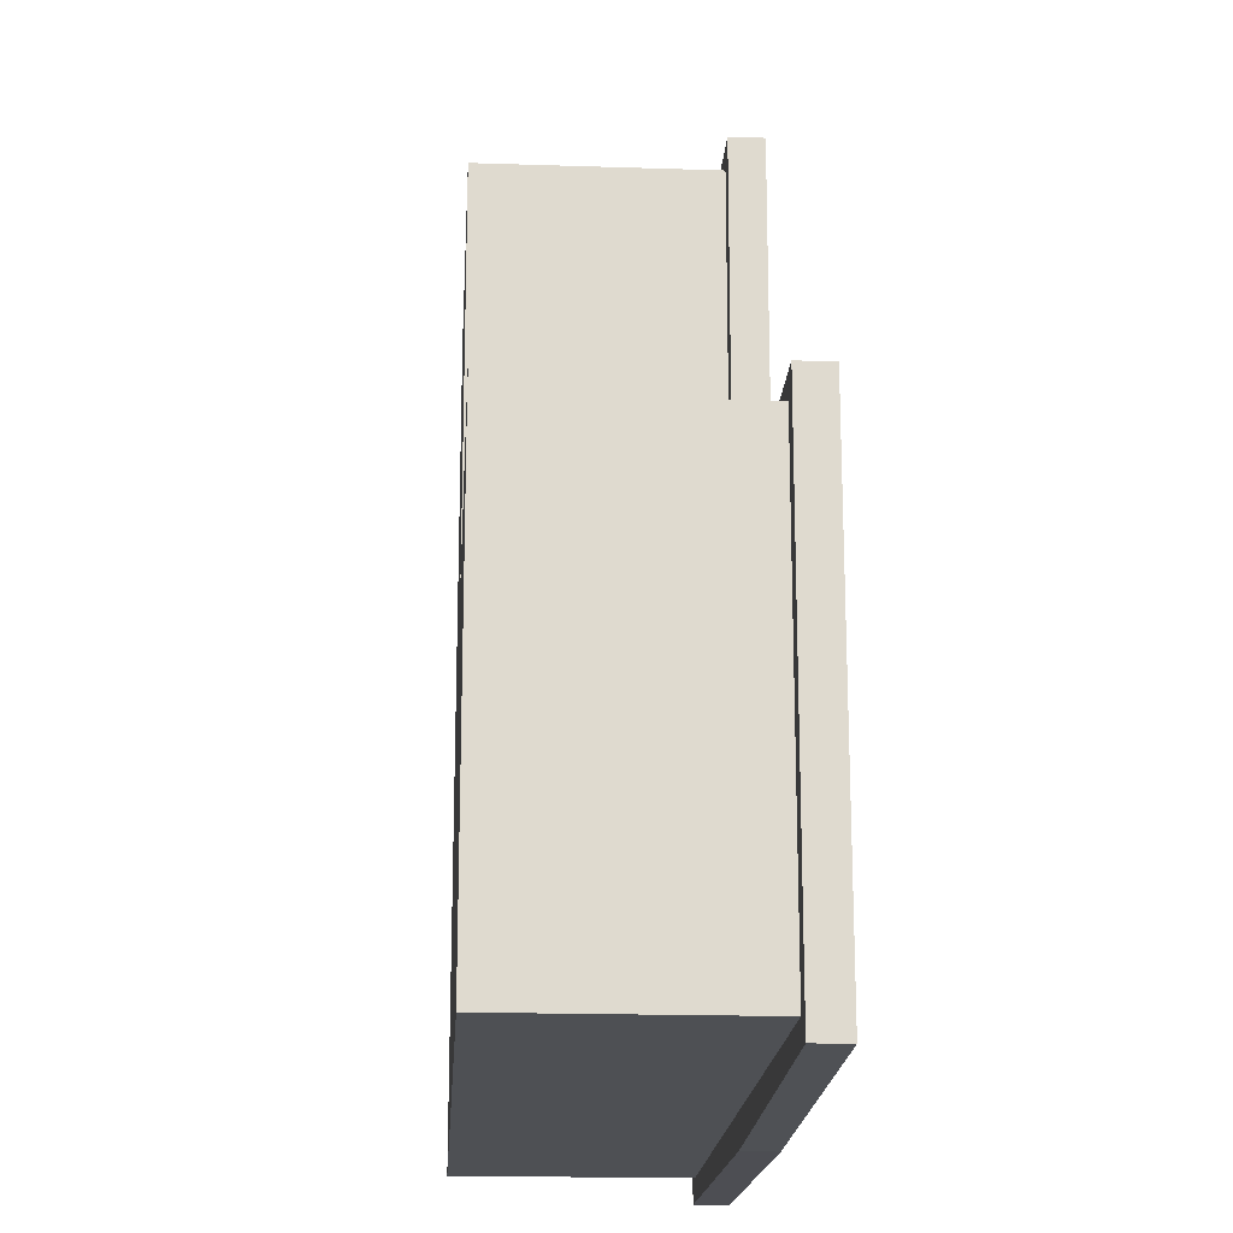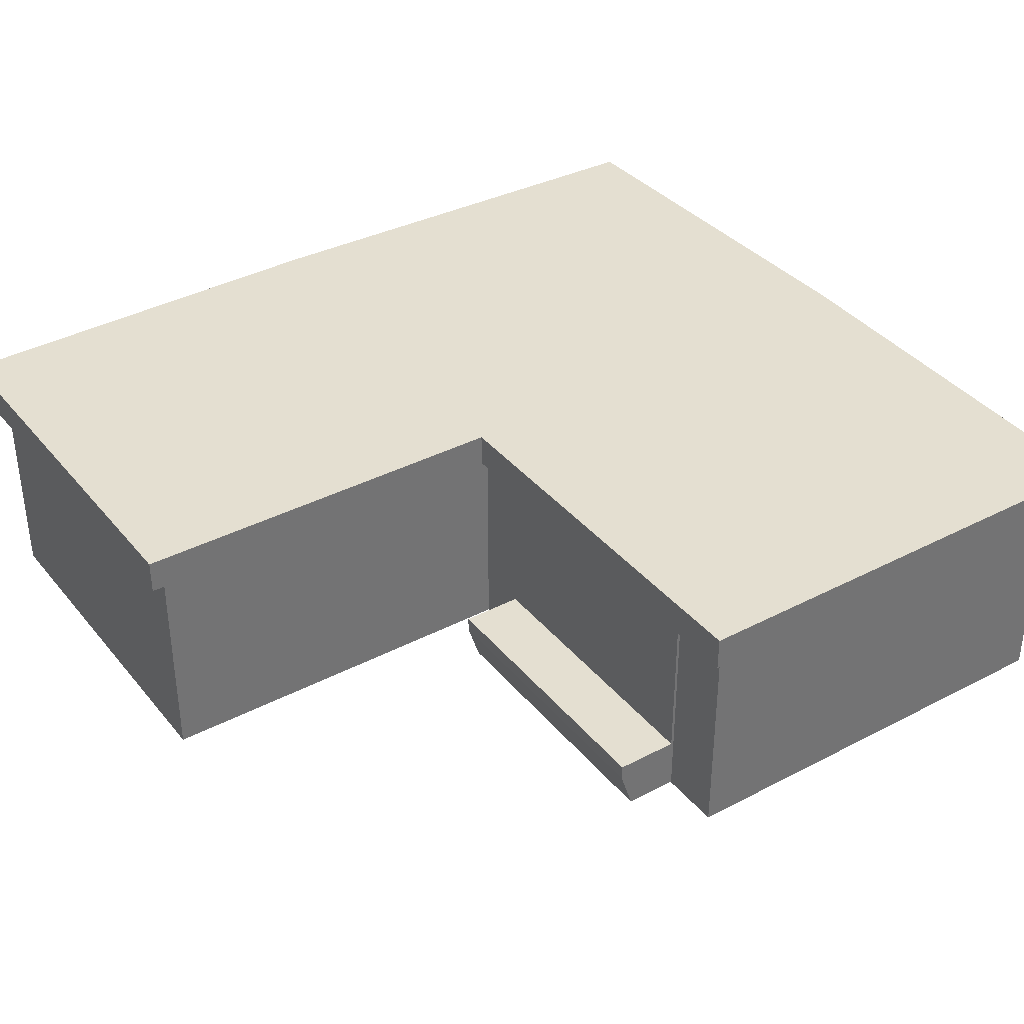
<metadata>
{"format":"obj","ext":"obj","renderer":"f3d","projection":"perspective","resolution":1024,"background":"white","views":[{"elev":-18.6,"azim":86.4,"up":"+Z"},{"elev":36.7,"azim":55.9,"up":"+Y"}]}
</metadata>
<code>
o SP_TD_House
v -1.738 1.615 4.183
v -1.738 1.807 4.183
v -1.911 1.615 4.183
v -1.911 1.807 4.183
v -2.084 1.615 4.183
v -1.738 1.999 4.183
v -2.084 1.807 4.183
v -2.257 1.615 4.183
v -1.911 1.999 4.183
v -1.738 2.192 4.183
v -2.257 1.807 4.183
v -2.43 1.615 4.183
v -2.084 1.999 4.183
v -1.911 2.192 4.183
v -1.738 2.384 4.183
v -2.43 1.807 4.183
v -2.602 1.615 4.183
v -2.257 1.999 4.183
v -2.084 2.192 4.183
v -1.911 2.384 4.183
v -1.738 2.577 4.183
v -2.257 2.192 4.183
v -1.911 2.577 4.183
v -1.738 2.769 4.183
v -2.084 2.384 4.183
v -1.911 2.769 4.183
v -1.738 2.961 4.183
v -2.084 2.577 4.183
v -1.911 2.961 4.183
v -1.738 3.154 4.183
v -2.084 2.769 4.183
v -2.257 2.384 4.183
v -1.911 3.154 4.183
v -1.738 3.346 4.183
v -2.084 2.961 4.183
v -2.257 2.577 4.183
v -1.911 3.346 4.183
v -1.738 3.538 4.183
v -1.911 3.538 4.183
v -2.084 3.154 4.183
v -2.084 3.346 4.183
v -2.084 3.538 4.183
v -2.257 2.961 4.183
v -2.257 3.346 4.183
v -2.257 3.538 4.183
v -2.257 3.154 4.183
v -2.43 3.346 4.183
v -2.43 3.538 4.183
v -2.43 3.154 4.183
v -2.43 2.961 4.183
v -2.602 3.346 4.183
v -2.602 3.538 4.183
v -2.602 3.154 4.183
v -2.602 2.961 4.183
v -2.775 3.346 4.183
v -2.775 3.538 4.183
v -2.775 3.154 4.183
v -2.775 2.961 4.183
v -2.948 3.346 4.183
v -2.948 3.538 4.183
v -2.948 3.154 4.183
v -2.948 2.961 4.183
v -3.121 3.346 4.183
v -3.121 3.538 4.183
v -3.121 3.154 4.183
v -3.121 2.961 4.183
v -3.294 3.346 4.183
v -3.294 3.538 4.183
v -3.467 3.346 4.183
v -3.467 3.538 4.183
v -3.467 3.154 4.183
v -3.294 3.154 4.183
v -3.467 2.961 4.183
v -3.294 2.961 4.183
v -3.467 2.769 4.183
v -3.294 2.769 4.183
v -3.467 2.577 4.183
v -3.121 2.769 4.183
v -3.294 2.577 4.183
v -3.467 2.384 4.183
v -2.948 2.769 4.183
v -3.121 2.577 4.183
v -3.294 2.384 4.183
v -3.467 2.192 4.183
v -2.775 2.769 4.183
v -3.294 2.192 4.183
v -3.467 1.999 4.183
v -3.121 2.384 4.183
v -2.948 2.577 4.183
v -3.294 1.999 4.183
v -3.467 1.807 4.183
v -3.121 2.192 4.183
v -2.948 2.384 4.183
v -3.294 1.807 4.183
v -3.467 1.615 4.183
v -3.294 1.615 4.183
v -3.121 1.999 4.183
v -3.121 1.807 4.183
v -3.121 1.615 4.183
v -2.948 2.192 4.183
v -2.948 1.999 4.183
v -2.948 1.807 4.183
v -2.948 1.615 4.183
v -2.775 2.192 4.183
v -2.775 1.807 4.183
v -2.775 1.615 4.183
v -2.775 1.999 4.183
v -2.602 1.807 4.183
v -2.602 1.999 4.183
v -2.43 1.999 4.183
v -2.43 2.192 4.183
v -2.602 2.192 4.183
v -2.43 2.384 4.183
v -2.602 2.384 4.183
v -2.43 2.577 4.183
v -2.775 2.384 4.183
v -2.602 2.577 4.183
v -2.775 2.577 4.183
v -2.602 2.769 4.183
v -2.43 2.769 4.183
v -2.257 2.769 4.183
v 3.482 1.615 4.183
v 3.482 1.807 4.183
v 3.31 1.615 4.183
v 3.31 1.807 4.183
v 3.137 1.615 4.183
v 3.482 1.999 4.183
v 3.137 1.807 4.183
v 2.964 1.615 4.183
v 3.31 1.999 4.183
v 3.482 2.192 4.183
v 2.964 1.807 4.183
v 2.791 1.615 4.183
v 3.137 1.999 4.183
v 3.31 2.192 4.183
v 3.482 2.384 4.183
v 2.791 1.807 4.183
v 2.618 1.615 4.183
v 2.964 1.999 4.183
v 3.137 2.192 4.183
v 3.31 2.384 4.183
v 3.482 2.577 4.183
v 2.964 2.192 4.183
v 3.31 2.577 4.183
v 3.482 2.769 4.183
v 3.137 2.384 4.183
v 3.31 2.769 4.183
v 3.482 2.961 4.183
v 3.137 2.577 4.183
v 3.31 2.961 4.183
v 3.482 3.154 4.183
v 3.137 2.769 4.183
v 2.964 2.384 4.183
v 3.31 3.154 4.183
v 3.482 3.346 4.183
v 3.137 2.961 4.183
v 2.964 2.577 4.183
v 3.31 3.346 4.183
v 3.482 3.538 4.183
v 3.31 3.538 4.183
v 3.137 3.154 4.183
v 3.137 3.346 4.183
v 3.137 3.538 4.183
v 2.964 2.961 4.183
v 2.964 3.346 4.183
v 2.964 3.538 4.183
v 2.964 3.154 4.183
v 2.791 3.346 4.183
v 2.791 3.538 4.183
v 2.791 3.154 4.183
v 2.791 2.961 4.183
v 2.618 3.346 4.183
v 2.618 3.538 4.183
v 2.618 3.154 4.183
v 2.618 2.961 4.183
v 2.445 3.346 4.183
v 2.445 3.538 4.183
v 2.445 3.154 4.183
v 2.445 2.961 4.183
v 2.273 3.346 4.183
v 2.273 3.538 4.183
v 2.273 3.154 4.183
v 2.273 2.961 4.183
v 2.1 3.346 4.183
v 2.1 3.538 4.183
v 2.1 3.154 4.183
v 2.1 2.961 4.183
v 1.927 3.346 4.183
v 1.927 3.538 4.183
v 1.754 3.346 4.183
v 1.754 3.538 4.183
v 1.754 3.154 4.183
v 1.927 3.154 4.183
v 1.754 2.961 4.183
v 1.927 2.961 4.183
v 1.754 2.769 4.183
v 1.927 2.769 4.183
v 1.754 2.577 4.183
v 2.1 2.769 4.183
v 1.927 2.577 4.183
v 1.754 2.384 4.183
v 2.273 2.769 4.183
v 2.1 2.577 4.183
v 1.927 2.384 4.183
v 1.754 2.192 4.183
v 2.445 2.769 4.183
v 1.927 2.192 4.183
v 1.754 1.999 4.183
v 2.1 2.384 4.183
v 2.273 2.577 4.183
v 1.927 1.999 4.183
v 1.754 1.807 4.183
v 2.1 2.192 4.183
v 2.273 2.384 4.183
v 1.927 1.807 4.183
v 1.754 1.615 4.183
v 1.927 1.615 4.183
v 2.1 1.999 4.183
v 2.1 1.807 4.183
v 2.1 1.615 4.183
v 2.273 2.192 4.183
v 2.273 1.999 4.183
v 2.273 1.807 4.183
v 2.273 1.615 4.183
v 2.445 2.192 4.183
v 2.445 1.807 4.183
v 2.445 1.615 4.183
v 2.445 1.999 4.183
v 2.618 1.807 4.183
v 2.618 1.999 4.183
v 2.791 1.999 4.183
v 2.791 2.192 4.183
v 2.618 2.192 4.183
v 2.791 2.384 4.183
v 2.618 2.384 4.183
v 2.791 2.577 4.183
v 2.445 2.384 4.183
v 2.618 2.577 4.183
v 2.445 2.577 4.183
v 2.618 2.769 4.183
v 2.791 2.769 4.183
v 2.964 2.769 4.183
v 0.9124 0.05103 4.183
v 0.9124 0.3956 4.183
v 0.735 0.05103 4.183
v 0.735 0.3956 4.183
v 0.5576 0.05103 4.183
v 0.9124 0.7401 4.183
v 0.5576 0.3956 4.183
v 0.3801 0.05103 4.183
v 0.735 0.7401 4.183
v 0.9124 1.085 4.183
v 0.3801 0.3956 4.183
v 0.2027 0.05103 4.183
v 0.5576 0.7401 4.183
v 0.735 1.085 4.183
v 0.9124 1.429 4.183
v 0.2027 0.3956 4.183
v 0.02527 0.05103 4.183
v 0.3801 0.7401 4.183
v 0.5576 1.085 4.183
v 0.735 1.429 4.183
v 0.9124 1.774 4.183
v 0.3801 1.085 4.183
v 0.735 1.774 4.183
v 0.9124 2.118 4.183
v 0.5576 1.429 4.183
v 0.735 2.118 4.183
v 0.9124 2.463 4.183
v 0.5576 1.774 4.183
v 0.735 2.463 4.183
v 0.9124 2.807 4.183
v 0.5576 2.118 4.183
v 0.3801 1.429 4.183
v 0.735 2.807 4.183
v 0.9124 3.152 4.183
v 0.5576 2.463 4.183
v 0.3801 1.774 4.183
v 0.735 3.152 4.183
v 0.9124 3.497 4.183
v 0.735 3.497 4.183
v 0.5576 2.807 4.183
v 0.5576 3.152 4.183
v 0.5576 3.497 4.183
v 0.3801 2.463 4.183
v 0.3801 3.152 4.183
v 0.3801 3.497 4.183
v 0.3801 2.807 4.183
v 0.2027 3.152 4.183
v 0.2027 3.497 4.183
v 0.2027 2.807 4.183
v 0.2027 2.463 4.183
v 0.02527 3.152 4.183
v 0.02527 3.497 4.183
v 0.02527 2.807 4.183
v 0.02527 2.463 4.183
v -0.1522 3.152 4.183
v -0.1522 3.497 4.183
v -0.1522 2.807 4.183
v -0.1522 2.463 4.183
v -0.3296 3.152 4.183
v -0.3296 3.497 4.183
v -0.3296 2.807 4.183
v -0.3296 2.463 4.183
v -0.507 3.152 4.183
v -0.507 3.497 4.183
v -0.507 2.807 4.183
v -0.507 2.463 4.183
v -0.6844 3.152 4.183
v -0.6844 3.497 4.183
v -0.8619 3.152 4.183
v -0.8619 3.497 4.183
v -0.8619 2.807 4.183
v -0.6844 2.807 4.183
v -0.8619 2.463 4.183
v -0.6844 2.463 4.183
v -0.8619 2.118 4.183
v -0.6844 2.118 4.183
v -0.8619 1.774 4.183
v -0.507 2.118 4.183
v -0.6844 1.774 4.183
v -0.8619 1.429 4.183
v -0.3296 2.118 4.183
v -0.507 1.774 4.183
v -0.6844 1.429 4.183
v -0.8619 1.085 4.183
v -0.1522 2.118 4.183
v -0.6844 1.085 4.183
v -0.8619 0.7401 4.183
v -0.507 1.429 4.183
v -0.3296 1.774 4.183
v -0.6844 0.7401 4.183
v -0.8619 0.3956 4.183
v -0.507 1.085 4.183
v -0.3296 1.429 4.183
v -0.6844 0.3956 4.183
v -0.8619 0.05103 4.183
v -0.6844 0.05103 4.183
v -0.507 0.7401 4.183
v -0.507 0.3956 4.183
v -0.507 0.05103 4.183
v -0.3296 1.085 4.183
v -0.3296 0.7401 4.183
v -0.3296 0.3956 4.183
v -0.3296 0.05103 4.183
v -0.1522 1.085 4.183
v -0.1522 0.3956 4.183
v -0.1522 0.05103 4.183
v -0.1522 0.7401 4.183
v 0.02527 0.3956 4.183
v 0.02527 0.7401 4.183
v 0.2027 0.7401 4.183
v 0.2027 1.085 4.183
v 0.02527 1.085 4.183
v 0.2027 1.429 4.183
v 0.02527 1.429 4.183
v 0.2027 1.774 4.183
v -0.1522 1.429 4.183
v 0.02527 1.774 4.183
v -0.1522 1.774 4.183
v 0.02527 2.118 4.183
v 0.2027 2.118 4.183
v 0.3801 2.118 4.183
v -3.708 0.0292 4.175
v -3.708 4.393 4.175
v -3.708 0.0292 -3.335
v -3.708 4.393 -3.335
v 3.708 0.0292 4.175
v 3.708 4.393 4.175
v 3.708 0.0292 -3.335
v 3.708 4.393 -3.335
v -3.708 4.393 -11.77
v -3.708 0.0292 -11.77
v 3.708 0.0292 -11.77
v 3.708 4.393 -11.77
v 11.49 4.393 -3.335
v 11.49 0.0292 -3.335
v 11.49 4.393 -11.77
v 11.49 0.0292 -11.77
v -3.708 5.039 4.175
v -3.708 5.039 -3.335
v 3.708 5.039 -3.335
v 3.708 5.039 4.175
v -3.708 5.039 -11.77
v 3.708 5.039 -11.77
v 11.49 5.039 -11.77
v 11.49 5.039 -3.335
v -4.125 4.393 4.592
v -4.298 4.393 -3.335
v 4.125 5.039 -2.918
v 4.125 4.393 -2.918
v 4.125 4.393 4.592
v -4.125 4.393 -12.19
v 3.708 4.393 -12.36
v 11.91 4.393 -2.918
v 11.91 5.039 -2.918
v 11.91 4.393 -12.19
v -4.125 5.039 4.592
v -4.298 5.039 -3.335
v 4.125 5.039 4.592
v -4.125 5.039 -12.19
v 3.708 5.039 -12.36
v 11.91 5.039 -12.19
v 4.821 0.04208 -2.333
v 4.821 1.093 -2.087
v 4.821 0.04208 -4.333
v 4.821 1.093 -4.333
v 10.29 0.04208 -2.333
v 10.29 1.093 -2.087
v 10.29 0.04208 -4.333
v 10.29 1.093 -4.333
v 4.821 0.7972 -2.087
v 4.821 0.7972 -4.333
v 10.29 0.7972 -4.333
v 10.29 0.7972 -2.087
v 4.821 0.04208 -3.398
v 4.966 1.083 -3.282
v 10.29 0.04208 -3.398
v 10.15 1.083 -3.282
v 10.29 0.7972 -3.282
v 4.821 0.7972 -3.282
v 4.966 3.81 -3.282
v 4.821 3.948 -4.333
v 10.29 3.948 -4.333
v 10.15 3.81 -3.282
v 4.821 1.093 -3.282
v 10.29 1.093 -3.282
v 4.821 3.948 -3.282
v 10.29 3.948 -3.282
f 383 380 398 400
f 382 381 380 383
f 381 382 385 384
f 385 382 387 386
f 382 383 400 390
f 385 386 403 402
f 387 382 390 396
f 380 381 399 398
f 395 397 403 396
f 394 393 401 402
f 391 395 396 390
f 393 389 399 401
f 392 391 390 400
f 397 394 402 403
f 389 388 398 399
f 388 392 400 398
f 384 385 402 401
f 381 384 401 399
f 386 387 396 403
f 421 426 407 413
f 413 407 411 414
f 416 418 408 404
f 406 413 414 410
f 416 421 413 406
f 410 414 420 418
f 411 407 423 424
f 406 410 418 416
f 414 411 427 420
f 419 417 426 427
f 364 365 367 366
f 371 370 377 376
f 370 371 369 368
f 368 369 365 364
f 366 370 368 364
f 373 372 375 374
f 370 366 373 374
f 376 378 397 395
f 366 367 372 373
f 376 377 379 378
f 369 371 391 392
f 374 375 378 379
f 370 374 379 377
f 375 372 393 394
f 367 365 388 389
f 371 376 395 391
f 365 369 392 388
f 378 375 394 397
f 372 367 389 393
f 1 2 3
f 3 2 4
f 3 4 5
f 2 6 4
f 5 4 7
f 5 7 8
f 4 6 9
f 4 9 7
f 10 9 6
f 8 7 11
f 8 11 12
f 7 9 13
f 7 13 11
f 9 10 14
f 14 13 9
f 10 15 14
f 12 11 16
f 12 16 17
f 11 13 18
f 11 18 16
f 13 14 19
f 19 18 13
f 14 15 20
f 14 20 19
f 15 21 20
f 18 19 22
f 20 21 23
f 24 23 21
f 19 20 25
f 20 23 25
f 19 25 22
f 23 24 26
f 24 27 26
f 25 23 28
f 26 28 23
f 26 27 29
f 30 29 27
f 28 26 31
f 29 31 26
f 25 28 32
f 22 25 32
f 29 30 33
f 34 33 30
f 31 29 35
f 33 35 29
f 31 36 28
f 32 28 36
f 33 34 37
f 38 37 34
f 37 38 39
f 37 40 33
f 35 33 40
f 39 41 37
f 40 37 41
f 41 39 42
f 40 43 35
f 41 42 44
f 44 42 45
f 41 46 40
f 46 41 44
f 43 40 46
f 45 47 44
f 47 45 48
f 46 44 49
f 49 44 47
f 43 46 50
f 50 46 49
f 47 48 51
f 51 48 52
f 47 53 49
f 53 47 51
f 49 54 50
f 54 49 53
f 52 55 51
f 55 52 56
f 53 51 57
f 57 51 55
f 54 53 58
f 58 53 57
f 56 59 55
f 59 56 60
f 57 55 61
f 61 55 59
f 58 57 62
f 62 57 61
f 59 60 63
f 63 60 64
f 61 59 65
f 65 59 63
f 62 61 66
f 66 61 65
f 64 67 63
f 67 64 68
f 69 68 70
f 68 69 67
f 71 67 69
f 72 63 67
f 67 71 72
f 63 72 65
f 73 72 71
f 74 65 72
f 72 73 74
f 65 74 66
f 75 74 73
f 74 75 76
f 76 66 74
f 77 76 75
f 66 76 78
f 78 62 66
f 76 77 79
f 79 78 76
f 80 79 77
f 81 62 78
f 81 58 62
f 78 79 82
f 82 81 78
f 83 79 80
f 83 82 79
f 84 83 80
f 58 81 85
f 85 54 58
f 86 83 84
f 87 86 84
f 88 82 83
f 86 88 83
f 89 81 82
f 88 89 82
f 89 85 81
f 86 87 90
f 91 90 87
f 92 88 86
f 90 92 86
f 93 89 88
f 92 93 88
f 94 90 91
f 95 94 91
f 96 94 95
f 92 90 97
f 94 97 90
f 96 98 94
f 98 97 94
f 99 98 96
f 97 100 92
f 100 93 92
f 98 101 97
f 101 100 97
f 99 102 98
f 102 101 98
f 103 102 99
f 101 104 100
f 103 105 102
f 106 105 103
f 102 107 101
f 105 107 102
f 107 104 101
f 106 108 105
f 17 108 106
f 17 16 108
f 105 109 107
f 108 109 105
f 16 110 108
f 108 110 109
f 16 18 110
f 18 22 110
f 110 22 111
f 111 109 110
f 22 32 111
f 109 112 107
f 109 111 112
f 107 112 104
f 111 32 113
f 111 113 112
f 32 36 113
f 112 114 104
f 112 113 114
f 113 36 115
f 113 115 114
f 104 114 116
f 104 116 100
f 100 116 93
f 114 117 116
f 114 115 117
f 116 118 93
f 116 117 118
f 93 118 89
f 118 85 89
f 118 119 85
f 117 119 118
f 54 85 119
f 119 50 54
f 117 120 119
f 120 50 119
f 120 117 115
f 120 43 50
f 115 121 120
f 121 43 120
f 36 121 115
f 121 35 43
f 36 31 121
f 31 35 121
f 122 123 124
f 124 123 125
f 124 125 126
f 123 127 125
f 126 125 128
f 126 128 129
f 125 127 130
f 125 130 128
f 131 130 127
f 129 128 132
f 129 132 133
f 128 130 134
f 128 134 132
f 130 131 135
f 135 134 130
f 131 136 135
f 133 132 137
f 133 137 138
f 132 134 139
f 132 139 137
f 134 135 140
f 140 139 134
f 135 136 141
f 135 141 140
f 136 142 141
f 139 140 143
f 141 142 144
f 145 144 142
f 140 141 146
f 141 144 146
f 140 146 143
f 144 145 147
f 145 148 147
f 146 144 149
f 147 149 144
f 147 148 150
f 151 150 148
f 149 147 152
f 150 152 147
f 146 149 153
f 143 146 153
f 150 151 154
f 155 154 151
f 152 150 156
f 154 156 150
f 152 157 149
f 153 149 157
f 154 155 158
f 159 158 155
f 158 159 160
f 158 161 154
f 156 154 161
f 160 162 158
f 161 158 162
f 162 160 163
f 161 164 156
f 162 163 165
f 165 163 166
f 162 167 161
f 167 162 165
f 164 161 167
f 166 168 165
f 168 166 169
f 167 165 170
f 170 165 168
f 164 167 171
f 171 167 170
f 168 169 172
f 172 169 173
f 168 174 170
f 174 168 172
f 170 175 171
f 175 170 174
f 173 176 172
f 176 173 177
f 174 172 178
f 178 172 176
f 175 174 179
f 179 174 178
f 177 180 176
f 180 177 181
f 178 176 182
f 182 176 180
f 179 178 183
f 183 178 182
f 180 181 184
f 184 181 185
f 182 180 186
f 186 180 184
f 183 182 187
f 187 182 186
f 185 188 184
f 188 185 189
f 190 189 191
f 189 190 188
f 192 188 190
f 193 184 188
f 188 192 193
f 184 193 186
f 194 193 192
f 195 186 193
f 193 194 195
f 186 195 187
f 196 195 194
f 195 196 197
f 197 187 195
f 198 197 196
f 187 197 199
f 199 183 187
f 197 198 200
f 200 199 197
f 201 200 198
f 202 183 199
f 202 179 183
f 199 200 203
f 203 202 199
f 204 200 201
f 204 203 200
f 205 204 201
f 179 202 206
f 206 175 179
f 207 204 205
f 208 207 205
f 209 203 204
f 207 209 204
f 210 202 203
f 209 210 203
f 210 206 202
f 207 208 211
f 212 211 208
f 213 209 207
f 211 213 207
f 214 210 209
f 213 214 209
f 215 211 212
f 216 215 212
f 217 215 216
f 213 211 218
f 215 218 211
f 217 219 215
f 219 218 215
f 220 219 217
f 218 221 213
f 221 214 213
f 219 222 218
f 222 221 218
f 220 223 219
f 223 222 219
f 224 223 220
f 222 225 221
f 224 226 223
f 227 226 224
f 223 228 222
f 226 228 223
f 228 225 222
f 227 229 226
f 138 229 227
f 138 137 229
f 226 230 228
f 229 230 226
f 137 231 229
f 229 231 230
f 137 139 231
f 139 143 231
f 231 143 232
f 232 230 231
f 143 153 232
f 230 233 228
f 230 232 233
f 228 233 225
f 232 153 234
f 232 234 233
f 153 157 234
f 233 235 225
f 233 234 235
f 234 157 236
f 234 236 235
f 225 235 237
f 225 237 221
f 221 237 214
f 235 238 237
f 235 236 238
f 237 239 214
f 237 238 239
f 214 239 210
f 239 206 210
f 239 240 206
f 238 240 239
f 175 206 240
f 240 171 175
f 238 241 240
f 241 171 240
f 241 238 236
f 241 164 171
f 236 242 241
f 242 164 241
f 157 242 236
f 242 156 164
f 157 152 242
f 152 156 242
f 243 244 245
f 245 244 246
f 245 246 247
f 244 248 246
f 247 246 249
f 247 249 250
f 246 248 251
f 246 251 249
f 252 251 248
f 250 249 253
f 250 253 254
f 249 251 255
f 249 255 253
f 251 252 256
f 256 255 251
f 252 257 256
f 254 253 258
f 254 258 259
f 253 255 260
f 253 260 258
f 255 256 261
f 261 260 255
f 256 257 262
f 256 262 261
f 257 263 262
f 260 261 264
f 262 263 265
f 266 265 263
f 261 262 267
f 262 265 267
f 261 267 264
f 265 266 268
f 266 269 268
f 267 265 270
f 268 270 265
f 268 269 271
f 272 271 269
f 270 268 273
f 271 273 268
f 267 270 274
f 264 267 274
f 271 272 275
f 276 275 272
f 273 271 277
f 275 277 271
f 273 278 270
f 274 270 278
f 275 276 279
f 280 279 276
f 279 280 281
f 279 282 275
f 277 275 282
f 281 283 279
f 282 279 283
f 283 281 284
f 282 285 277
f 283 284 286
f 286 284 287
f 283 288 282
f 288 283 286
f 285 282 288
f 287 289 286
f 289 287 290
f 288 286 291
f 291 286 289
f 285 288 292
f 292 288 291
f 289 290 293
f 293 290 294
f 289 295 291
f 295 289 293
f 291 296 292
f 296 291 295
f 294 297 293
f 297 294 298
f 295 293 299
f 299 293 297
f 296 295 300
f 300 295 299
f 298 301 297
f 301 298 302
f 299 297 303
f 303 297 301
f 300 299 304
f 304 299 303
f 301 302 305
f 305 302 306
f 303 301 307
f 307 301 305
f 304 303 308
f 308 303 307
f 306 309 305
f 309 306 310
f 311 310 312
f 310 311 309
f 313 309 311
f 314 305 309
f 309 313 314
f 305 314 307
f 315 314 313
f 316 307 314
f 314 315 316
f 307 316 308
f 317 316 315
f 316 317 318
f 318 308 316
f 319 318 317
f 308 318 320
f 320 304 308
f 318 319 321
f 321 320 318
f 322 321 319
f 323 304 320
f 323 300 304
f 320 321 324
f 324 323 320
f 325 321 322
f 325 324 321
f 326 325 322
f 300 323 327
f 327 296 300
f 328 325 326
f 329 328 326
f 330 324 325
f 328 330 325
f 331 323 324
f 330 331 324
f 331 327 323
f 328 329 332
f 333 332 329
f 334 330 328
f 332 334 328
f 335 331 330
f 334 335 330
f 336 332 333
f 337 336 333
f 338 336 337
f 334 332 339
f 336 339 332
f 338 340 336
f 340 339 336
f 341 340 338
f 339 342 334
f 342 335 334
f 340 343 339
f 343 342 339
f 341 344 340
f 344 343 340
f 345 344 341
f 343 346 342
f 345 347 344
f 348 347 345
f 344 349 343
f 347 349 344
f 349 346 343
f 348 350 347
f 259 350 348
f 259 258 350
f 347 351 349
f 350 351 347
f 258 352 350
f 350 352 351
f 258 260 352
f 260 264 352
f 352 264 353
f 353 351 352
f 264 274 353
f 351 354 349
f 351 353 354
f 349 354 346
f 353 274 355
f 353 355 354
f 274 278 355
f 354 356 346
f 354 355 356
f 355 278 357
f 355 357 356
f 346 356 358
f 346 358 342
f 342 358 335
f 356 359 358
f 356 357 359
f 358 360 335
f 358 359 360
f 335 360 331
f 360 327 331
f 360 361 327
f 359 361 360
f 296 327 361
f 361 292 296
f 359 362 361
f 362 292 361
f 362 359 357
f 362 285 292
f 357 363 362
f 363 285 362
f 278 363 357
f 363 277 285
f 278 273 363
f 273 277 363
f 424 423 428 429
f 427 411 424 429
f 407 426 428 423
f 422 425 429 428
f 425 419 427 429
f 417 422 428 426
f 417 419 425 422
f 415 409 405 412
f 420 427 409 415
f 427 426 405 409
f 408 415 412 404
f 418 420 415 408
f 404 412 421 416
f 412 405 426 421

</code>
